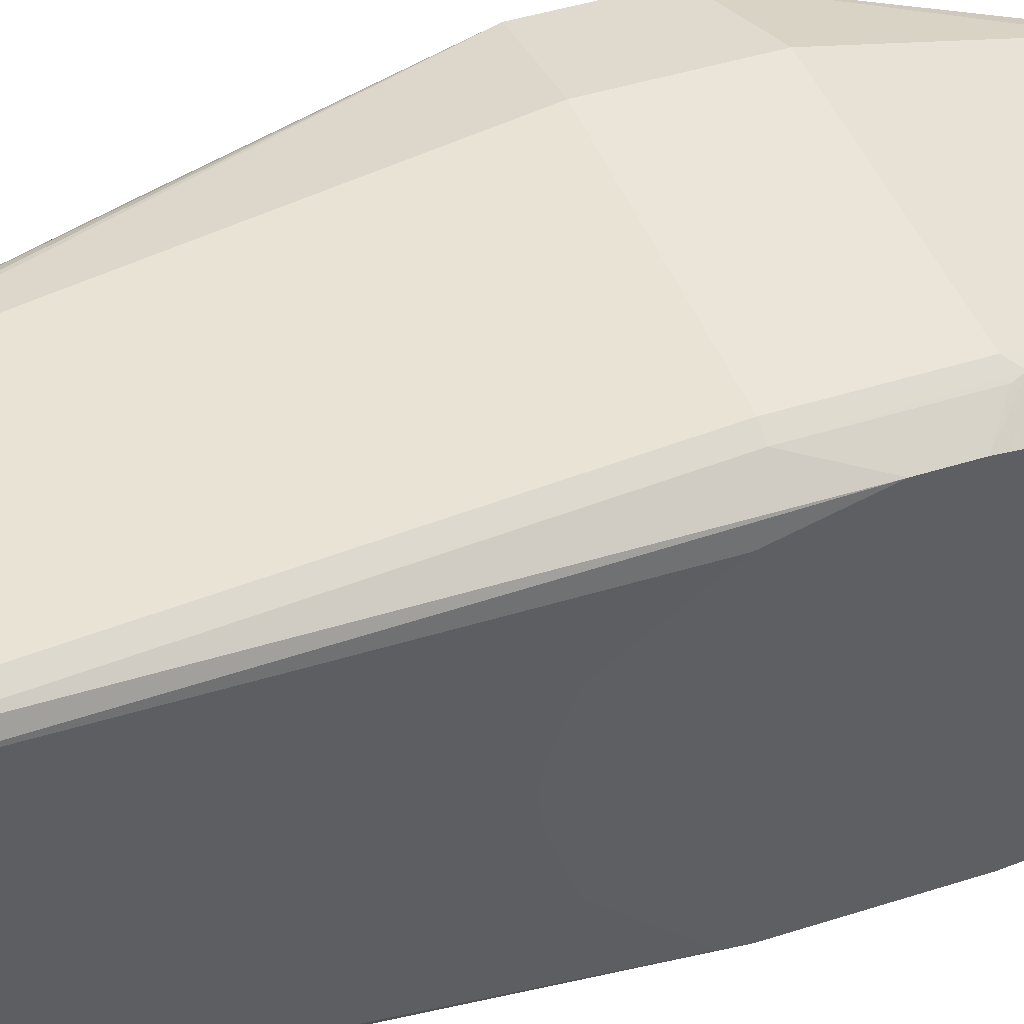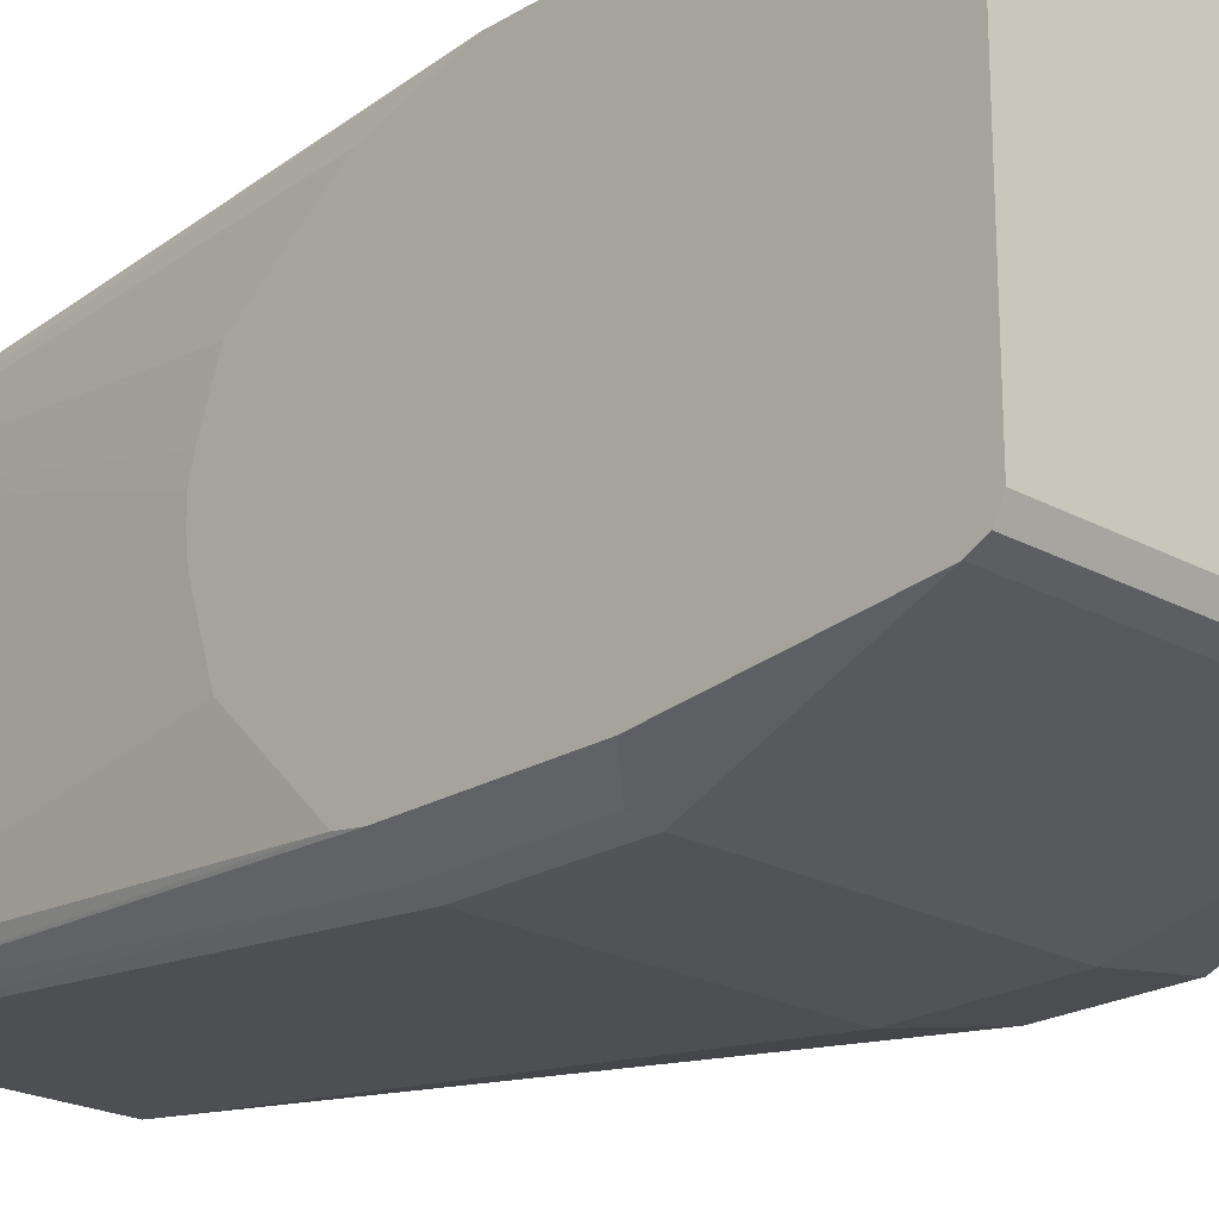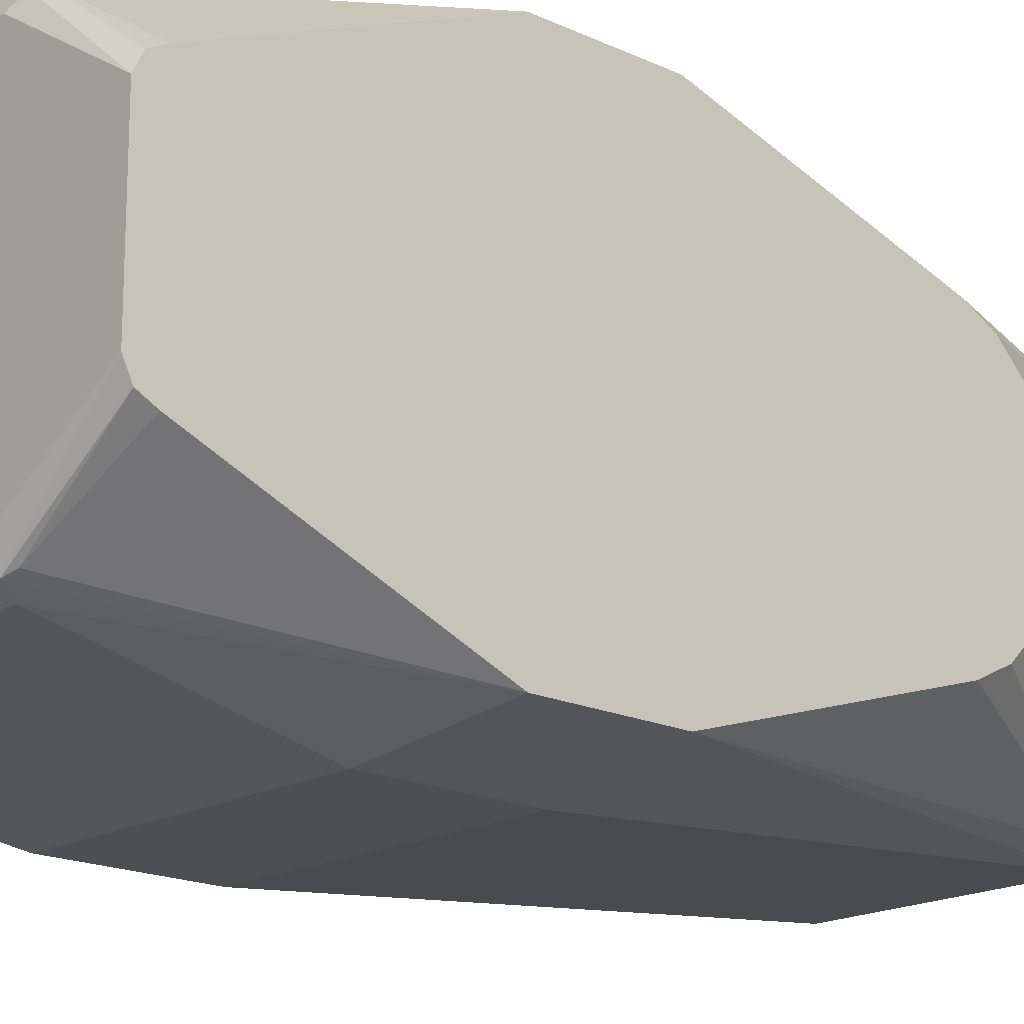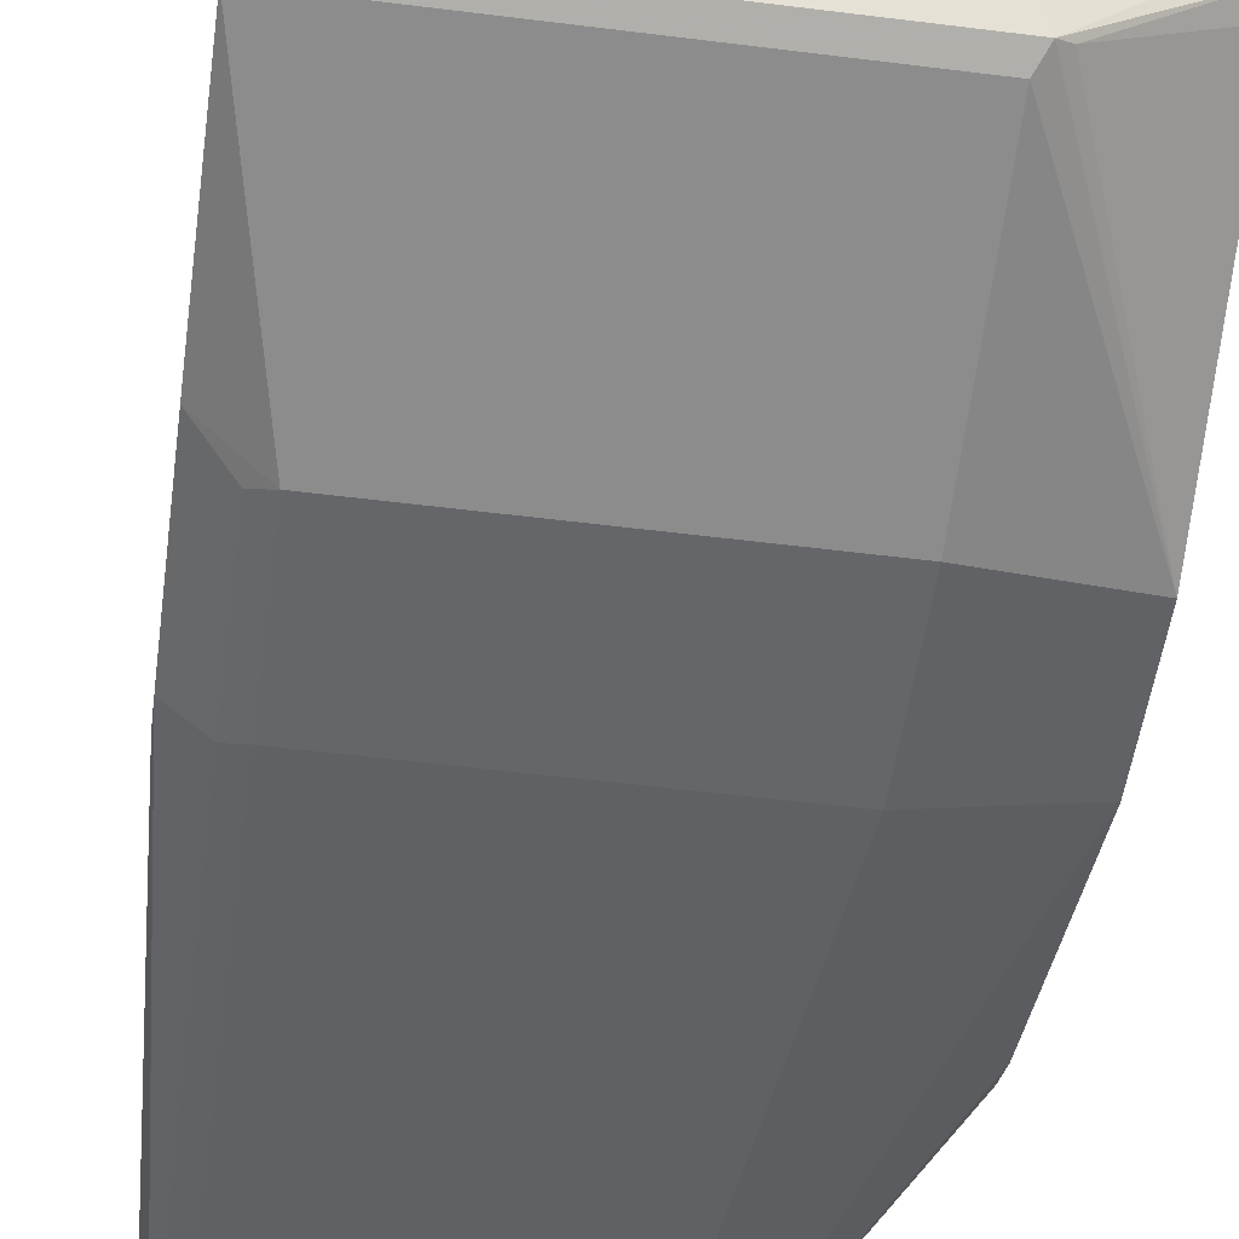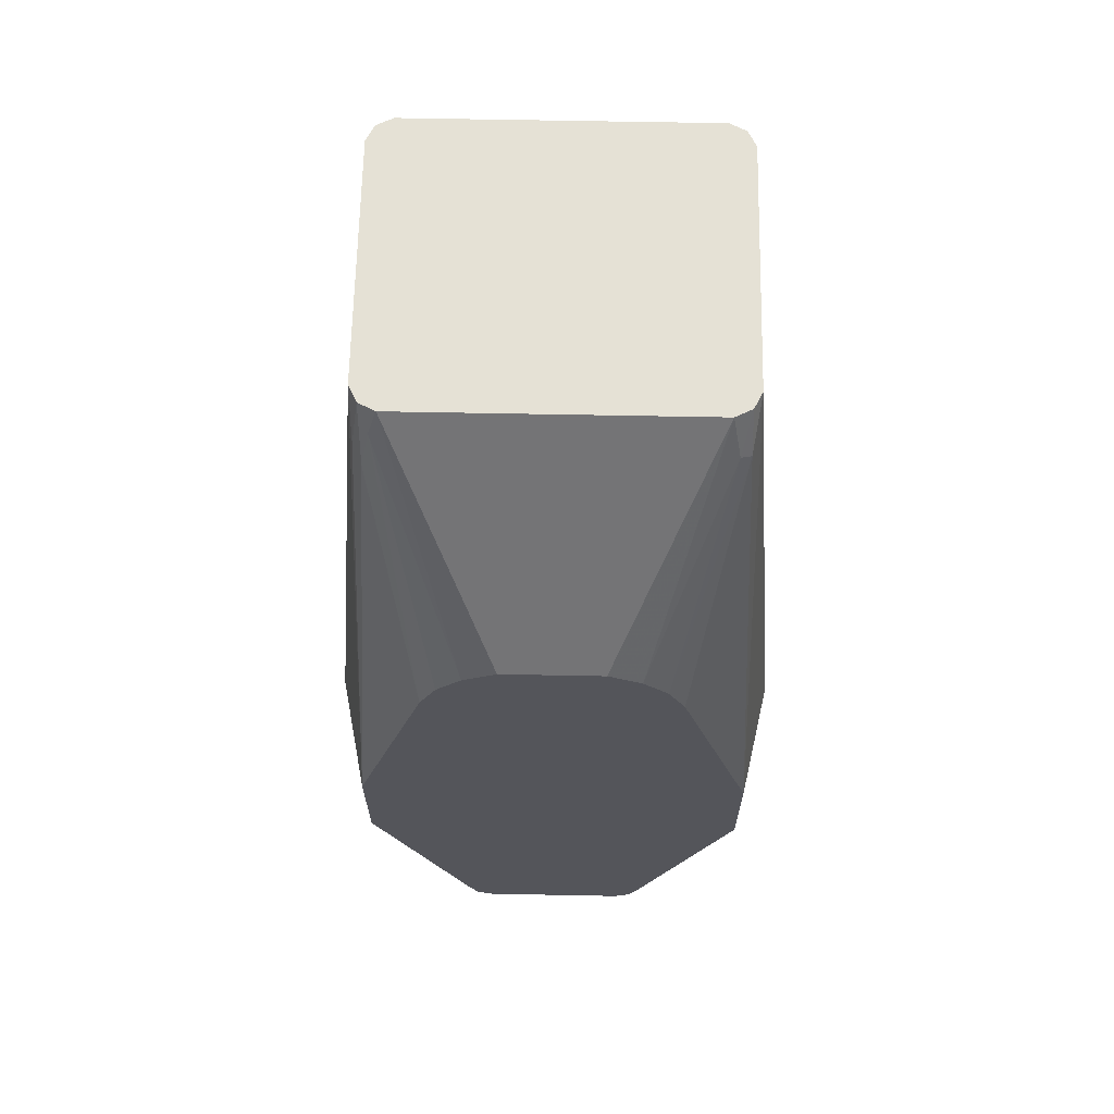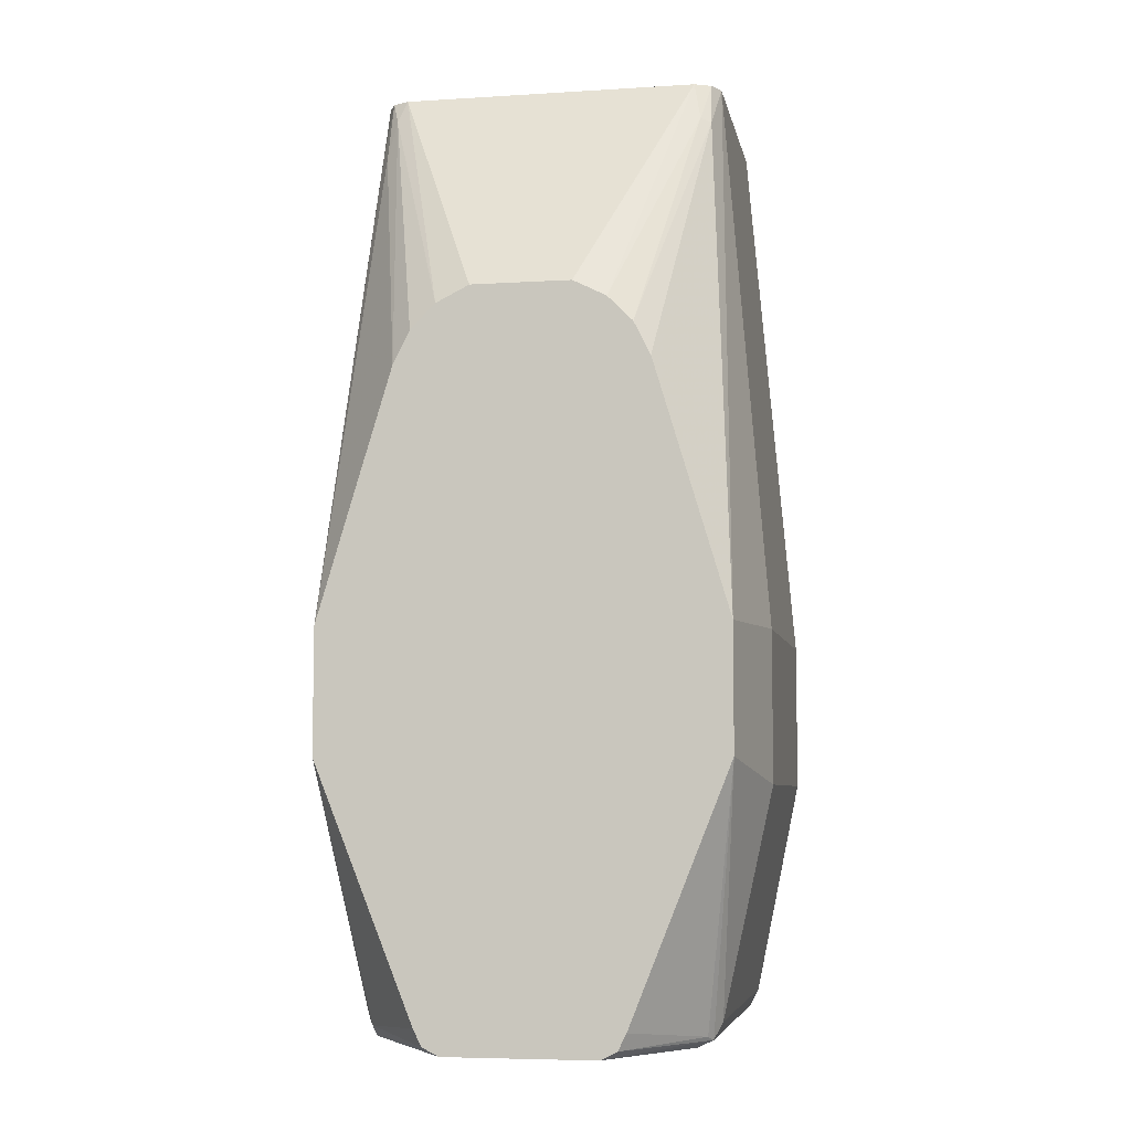
<metadata>
{"format":"obj","ext":"obj","renderer":"f3d","projection":"perspective","resolution":1024,"background":"white","views":[{"elev":45.5,"azim":69.9,"up":"+Y"},{"elev":-21.9,"azim":136.4,"up":"+Y"},{"elev":-17.7,"azim":-132.8,"up":"+Y"},{"elev":-51.7,"azim":172.2,"up":"+Y"},{"elev":65.1,"azim":-88.9,"up":"+Z"},{"elev":-6.2,"azim":-79.4,"up":"+Z"}]}
</metadata>
<code>
v -0.296 -0.02716 -0.4529
v -0.2536 -0.05434 -0.4529
v -0.2566 -0.06037 -0.4498
v -0.1274 -0.05434 -0.4529
v -0.1274 0.05434 -0.4529
v -0.1274 0.06037 -0.4498
v -0.2581 0.05887 -0.4506
v -0.2536 0.05434 -0.4529
v -0.296 0.02716 -0.4529
v -0.296 0.03321 -0.4498
v -0.296 0.07245 -0.3532
v -0.296 0.03622 -0.4438
v -0.2596 0.06037 -0.4468
v -0.2536 0.06339 -0.4438
v -0.2536 0.06037 -0.4498
v -0.1274 0.06339 -0.4438
v -0.2536 0.08151 -0.3623
v -0.1449 0.08151 -0.3623
v -0.1404 0.07925 -0.3668
v -0.1449 0.08151 -0.3158
v -0.2536 0.08151 -0.3158
v -0.296 0.07245 -0.3079
v -0.2536 0.08151 -0.3079
v -0.1449 0.08151 -0.3079
v -0.1449 0.06339 -0.106
v -0.2355 0.06339 -0.106
v -0.2445 0.06339 -0.1268
v -0.2506 0.06037 -0.1298
v -0.2415 0.06037 -0.106
v -0.2475 0.05735 -0.1147
v -0.296 0.04527 -0.2174
v -0.296 -0.01811 -0.1902
v -0.296 0.03924 -0.2053
v -0.296 0.03018 -0.1962
v -0.2445 0.05434 -0.106
v -0.296 0.01811 -0.1902
v -0.2445 -0.05434 -0.106
v -0.1389 -0.06037 -0.106
v -0.1359 0.05434 -0.106
v -0.1389 0.06037 -0.106
v -0.1389 0.07848 -0.3079
v -0.1389 0.07848 -0.3623
v -0.1274 0.07132 -0.3527
v -0.1274 0.07132 -0.3345
v -0.1274 -0.03594 -0.2649
v -0.1274 -0.07132 -0.3079
v -0.1274 -0.07132 -0.3697
v -0.1274 -0.06037 -0.4498
v -0.2536 -0.06339 -0.4438
v -0.1274 -0.06339 -0.4438
v -0.1449 -0.08151 -0.3623
v -0.1389 -0.07848 -0.3593
v -0.1449 -0.08151 -0.3079
v -0.1389 -0.07848 -0.3049
v -0.1449 -0.06339 -0.106
v -0.1274 -0.06991 -0.2989
v -0.1359 -0.05434 -0.106
v -0.1274 -0.008761 -0.2558
v -0.1274 0.0005585 -0.2547
v -0.1274 0.03509 -0.2638
v -0.1274 0.01529 -0.2564
v -0.1274 0.007915 -0.2547
v -0.1274 0.06161 -0.3006
v -0.2355 -0.06339 -0.106
v -0.2536 -0.08151 -0.3079
v -0.2536 -0.08151 -0.3623
v -0.296 -0.07245 -0.3079
v -0.2491 -0.06112 -0.1223
v -0.296 -0.04527 -0.2174
v -0.296 -0.03018 -0.1962
v -0.296 -0.03924 -0.2053
v -0.2506 -0.05735 -0.1208
v -0.2415 -0.06037 -0.106
v -0.296 -0.07245 -0.3532
v -0.2604 -0.05887 -0.4483
v -0.296 -0.03321 -0.4498
v -0.296 -0.03622 -0.4438
f 58 59 57
f 58 45 59
f 59 45 60
f 61 59 60
f 62 59 61
f 62 39 59
f 62 61 39
f 61 60 39
f 63 60 44
f 63 44 39
f 60 45 44
f 57 39 38
f 59 39 57
f 40 39 44
f 41 40 44
f 63 39 60
f 58 57 45
f 50 47 51
f 56 45 57
f 48 49 3
f 55 38 64
f 50 49 48
f 50 51 49
f 50 48 47
f 52 51 47
f 52 53 51
f 54 53 52
f 54 55 53
f 54 38 55
f 54 46 38
f 54 52 46
f 52 47 46
f 56 38 46
f 56 57 38
f 56 46 45
f 53 55 64
f 73 64 37
f 65 66 53
f 75 3 74
f 76 3 75
f 76 1 3
f 76 77 1
f 76 75 77
f 75 74 77
f 77 74 1
f 1 74 11
f 32 11 74
f 73 68 64
f 64 38 37
f 20 24 19
f 20 21 24
f 13 7 10
f 48 3 4
f 49 74 3
f 53 66 51
f 49 51 66
f 49 66 74
f 65 67 66
f 65 64 67
f 68 67 64
f 69 67 68
f 69 70 67
f 71 70 69
f 71 72 70
f 65 53 64
f 71 68 72
f 72 68 73
f 72 73 37
f 72 37 70
f 70 37 32
f 70 32 67
f 67 32 74
f 67 74 66
f 71 69 68
f 48 4 47
f 43 44 16
f 46 4 45
f 15 6 7
f 15 14 6
f 14 16 6
f 17 16 14
f 18 16 17
f 18 19 16
f 18 20 19
f 18 17 20
f 17 21 20
f 17 11 21
f 17 14 11
f 22 21 11
f 23 21 22
f 23 24 21
f 23 25 24
f 14 7 13
f 23 26 25
f 14 13 11
f 12 13 10
f 47 4 46
f 2 3 1
f 2 4 3
f 2 1 4
f 5 4 1
f 5 6 4
f 5 7 6
f 8 7 5
f 9 7 8
f 9 10 7
f 9 1 10
f 9 8 1
f 8 5 1
f 10 1 11
f 12 10 11
f 12 11 13
f 23 22 26
f 15 7 14
f 28 27 22
f 27 29 26
f 25 37 38
f 39 25 38
f 40 25 39
f 41 24 40
f 41 19 24
f 42 19 41
f 42 43 19
f 42 41 43
f 43 41 44
f 43 16 19
f 16 44 6
f 6 44 4
f 22 27 26
f 45 4 44
f 26 29 25
f 29 37 25
f 40 24 25
f 35 37 29
f 28 29 27
f 30 35 29
f 28 31 30
f 28 22 31
f 22 11 31
f 31 11 32
f 33 31 32
f 30 31 33
f 28 30 29
f 34 35 30
f 34 36 35
f 34 33 36
f 36 33 32
f 36 32 35
f 35 32 37
f 34 30 33

</code>
